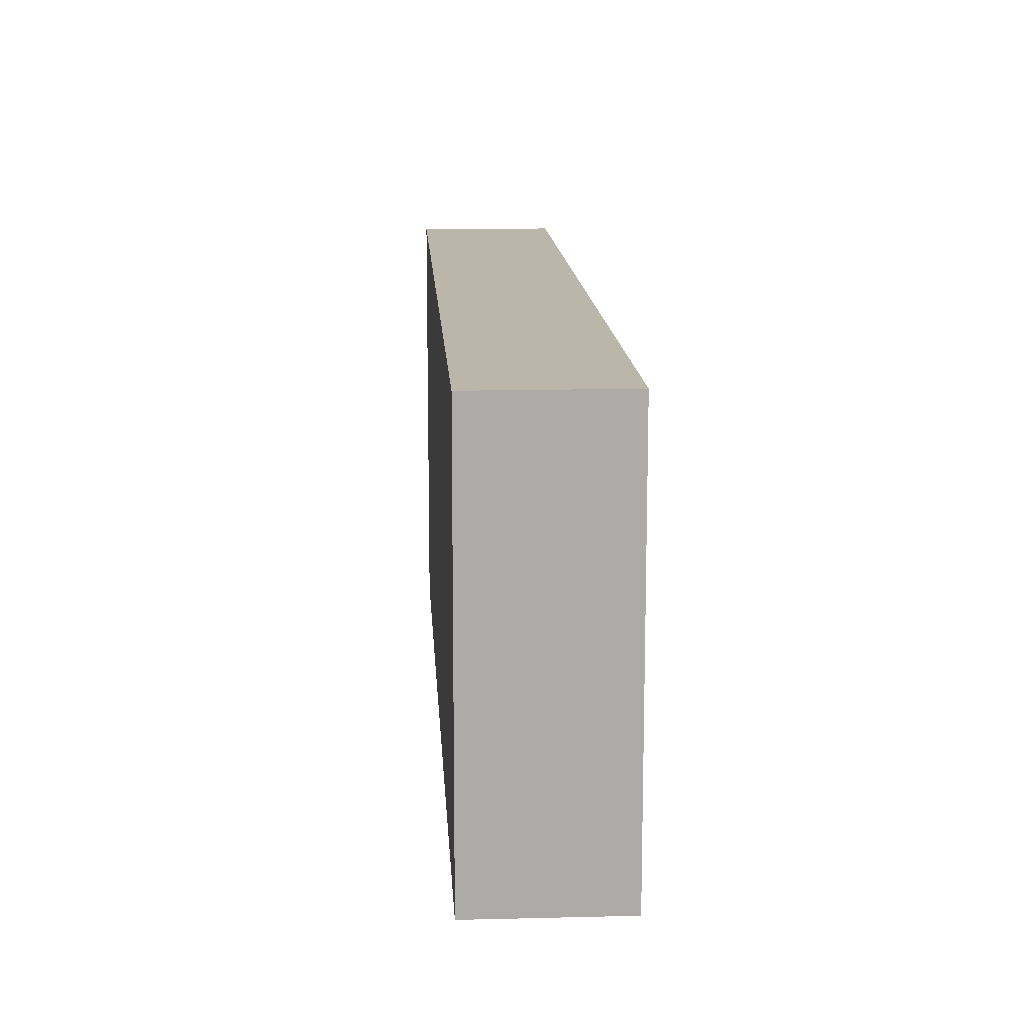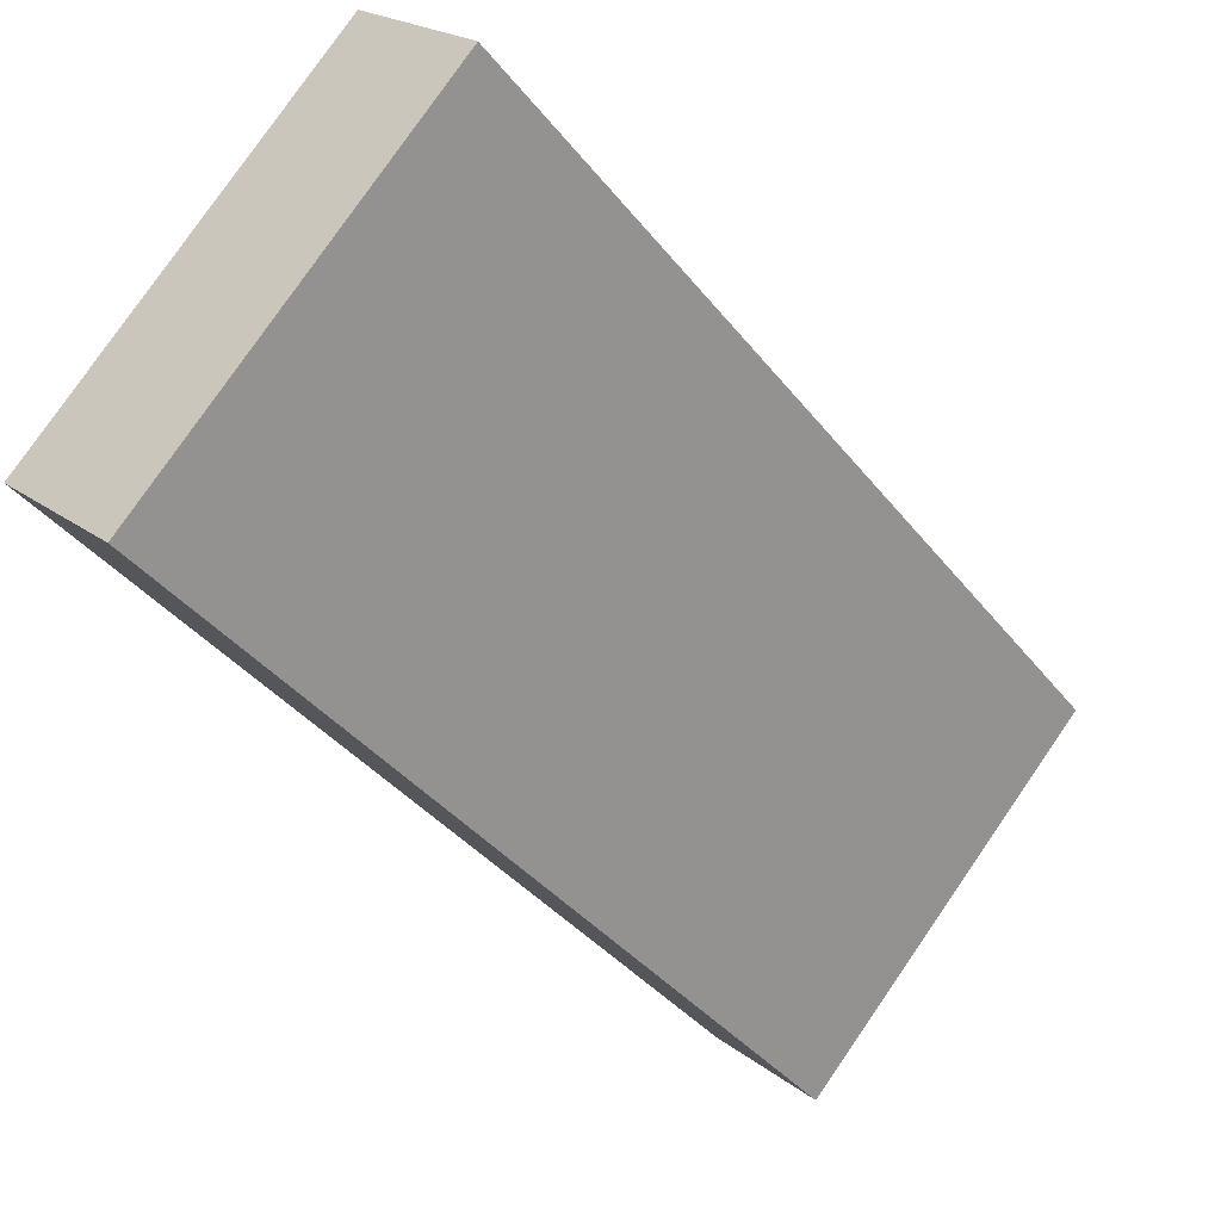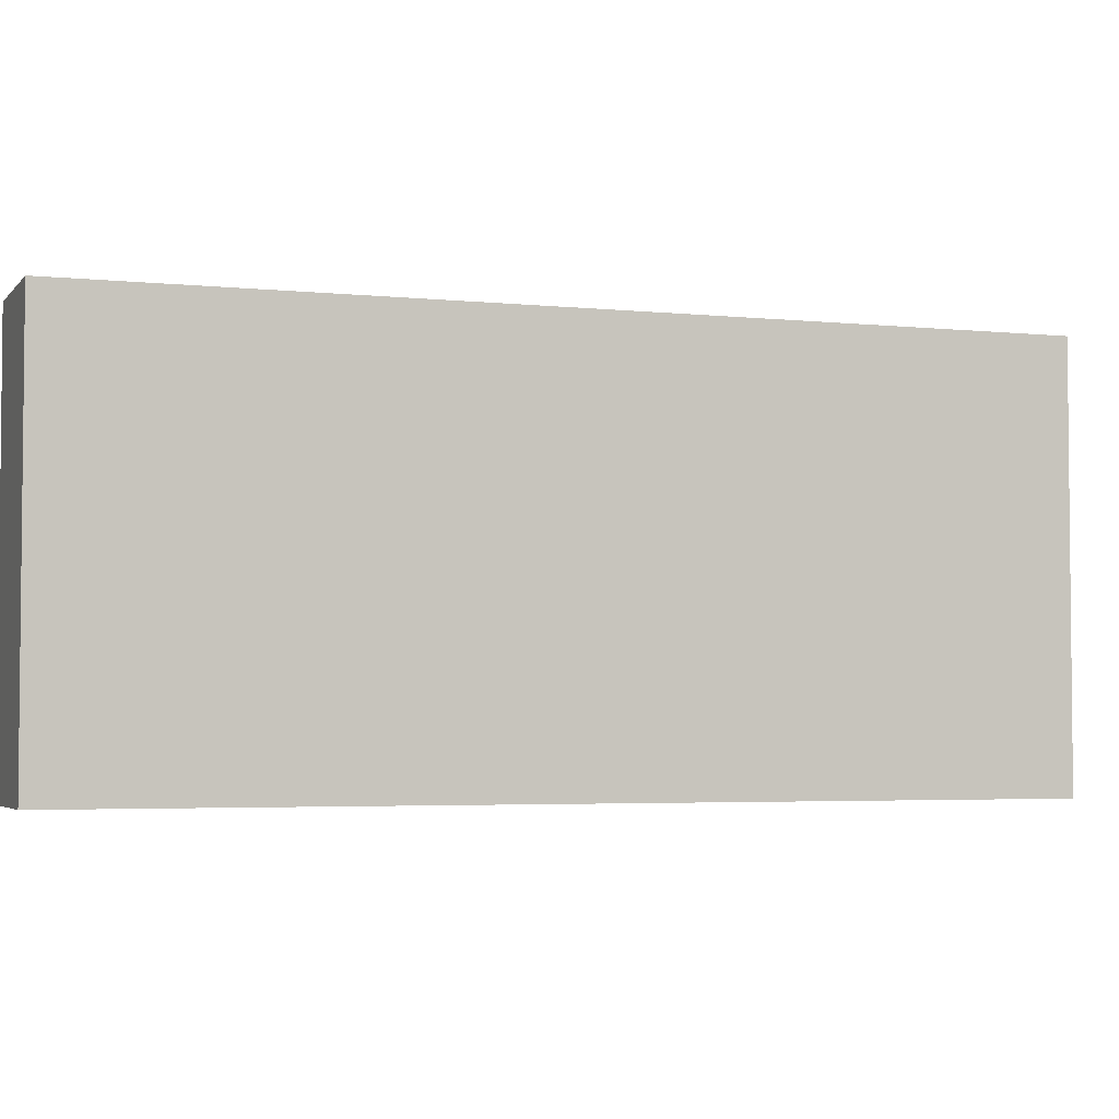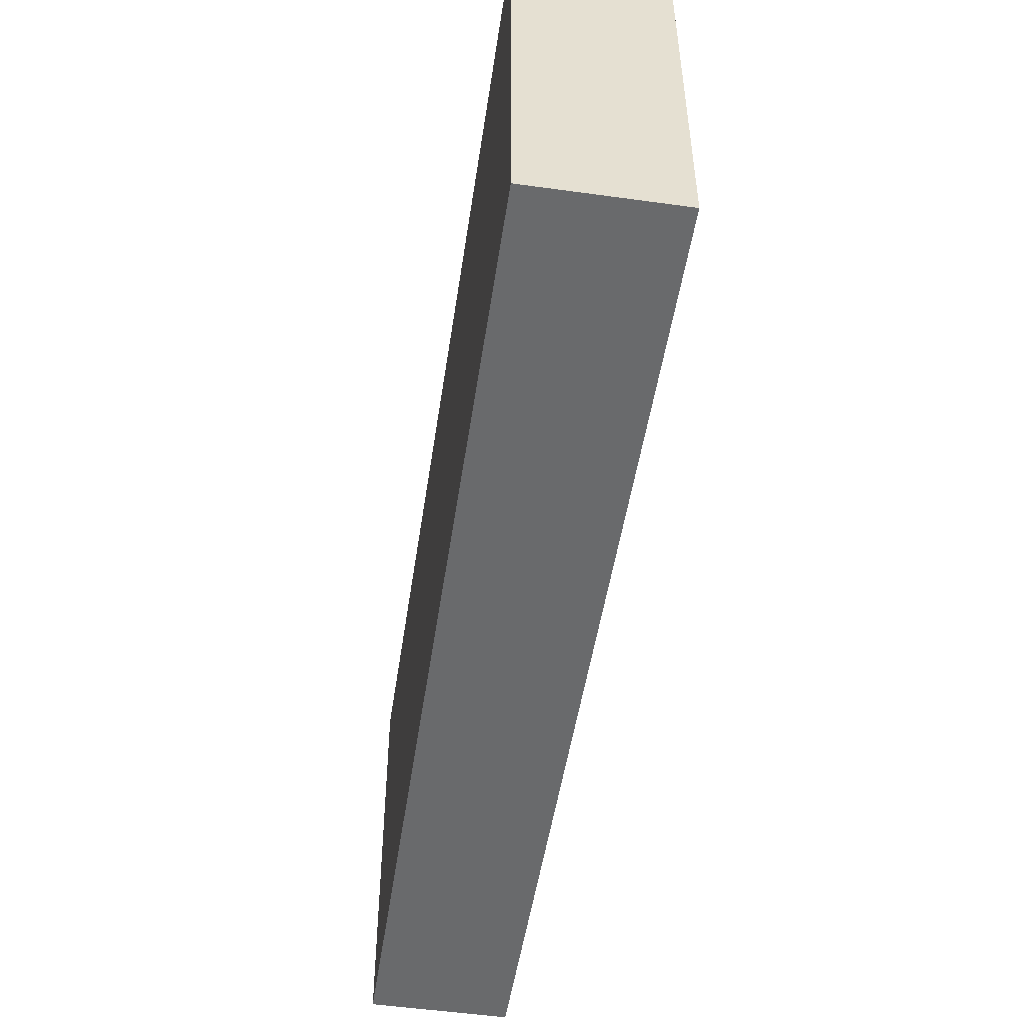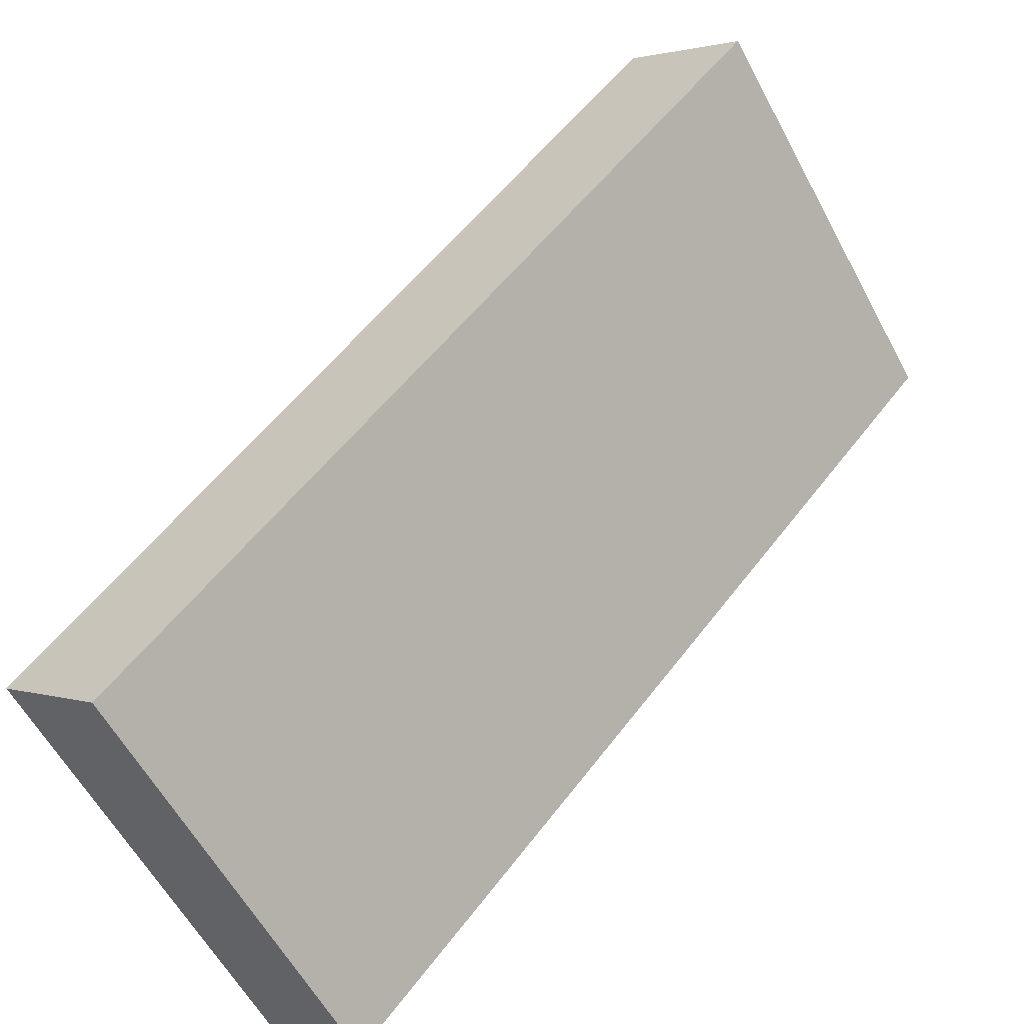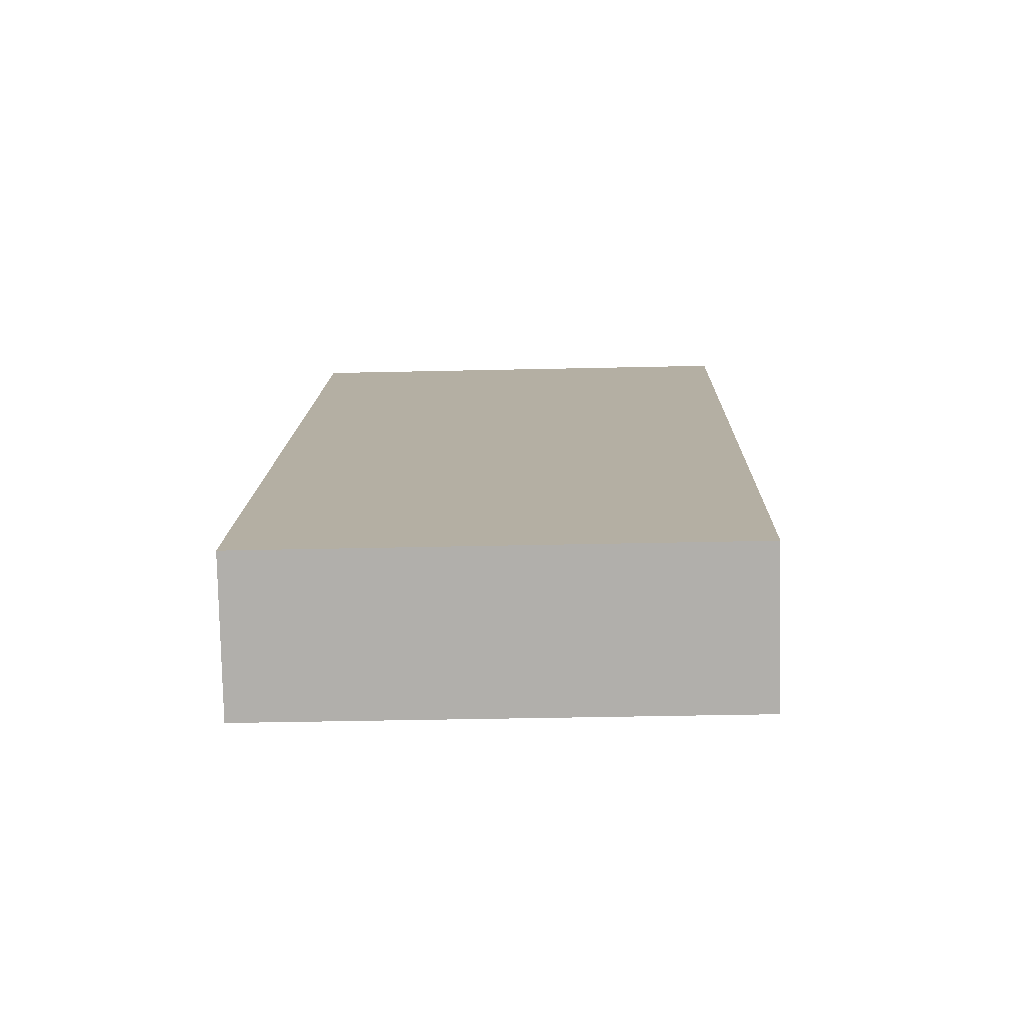
<metadata>
{"format":"obj","ext":"obj","renderer":"f3d","projection":"perspective","resolution":1024,"background":"white","views":[{"elev":14.1,"azim":37.9,"up":"+Y"},{"elev":79.5,"azim":-145.4,"up":"+Z"},{"elev":-3.7,"azim":-68.6,"up":"+Y"},{"elev":-52.9,"azim":32.6,"up":"+Y"},{"elev":-59.4,"azim":28.2,"up":"+Z"},{"elev":-37.5,"azim":-88.3,"up":"+Z"}]}
</metadata>
<code>
v  0.693 2.887 -0.603
v  4.24 2.887 4.869
v  4.996 2.887 4.21
v  0 2.887 1.768e-16
v  4.24 -2.981e-16 4.869
v  4.996 -2.578e-16 4.21
v  0.693 3.692e-17 -0.603
v  0 0 0
g defaultobject
f 1 2 3
f 2 1 4
f 5 3 2
f 3 5 6
f 6 1 3
f 1 6 7
f 7 4 1
f 4 7 8
f 8 2 4
f 2 8 5
f 8 6 5
f 6 8 7

</code>
